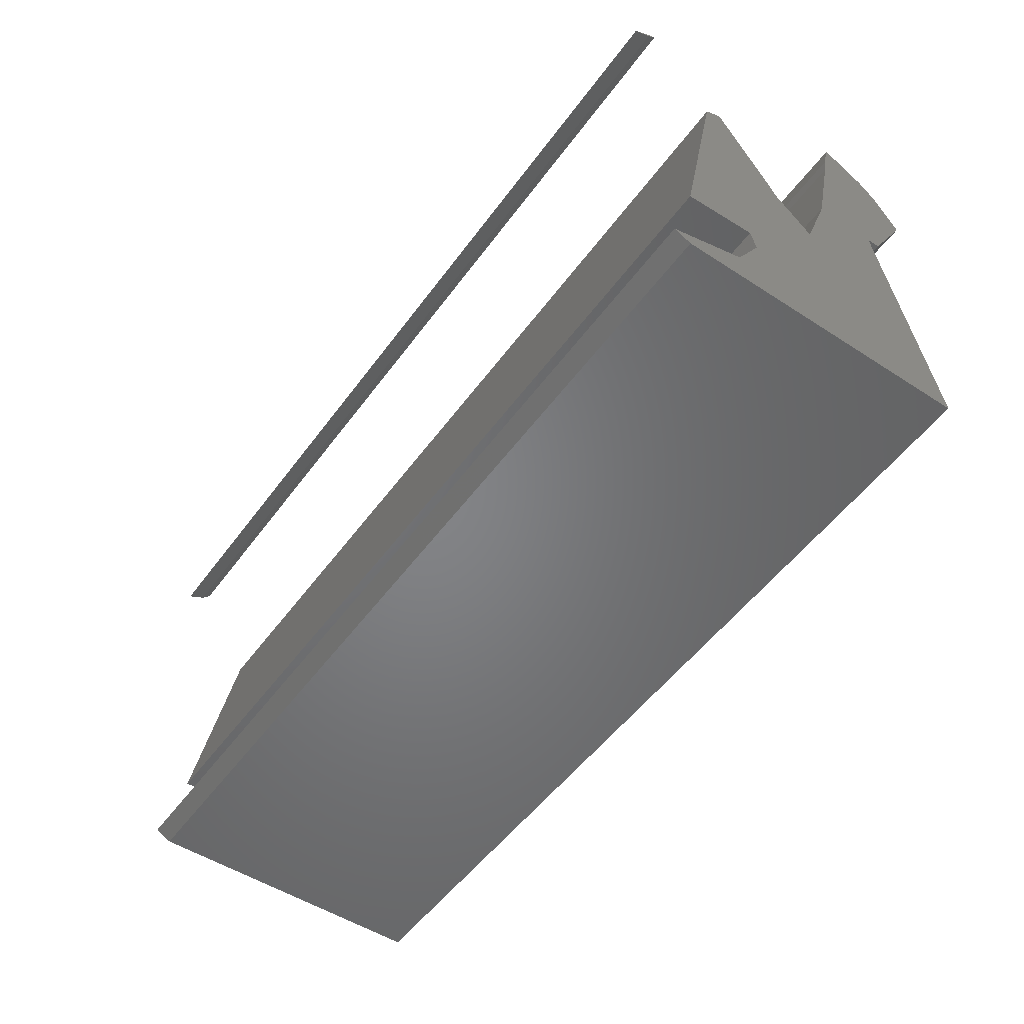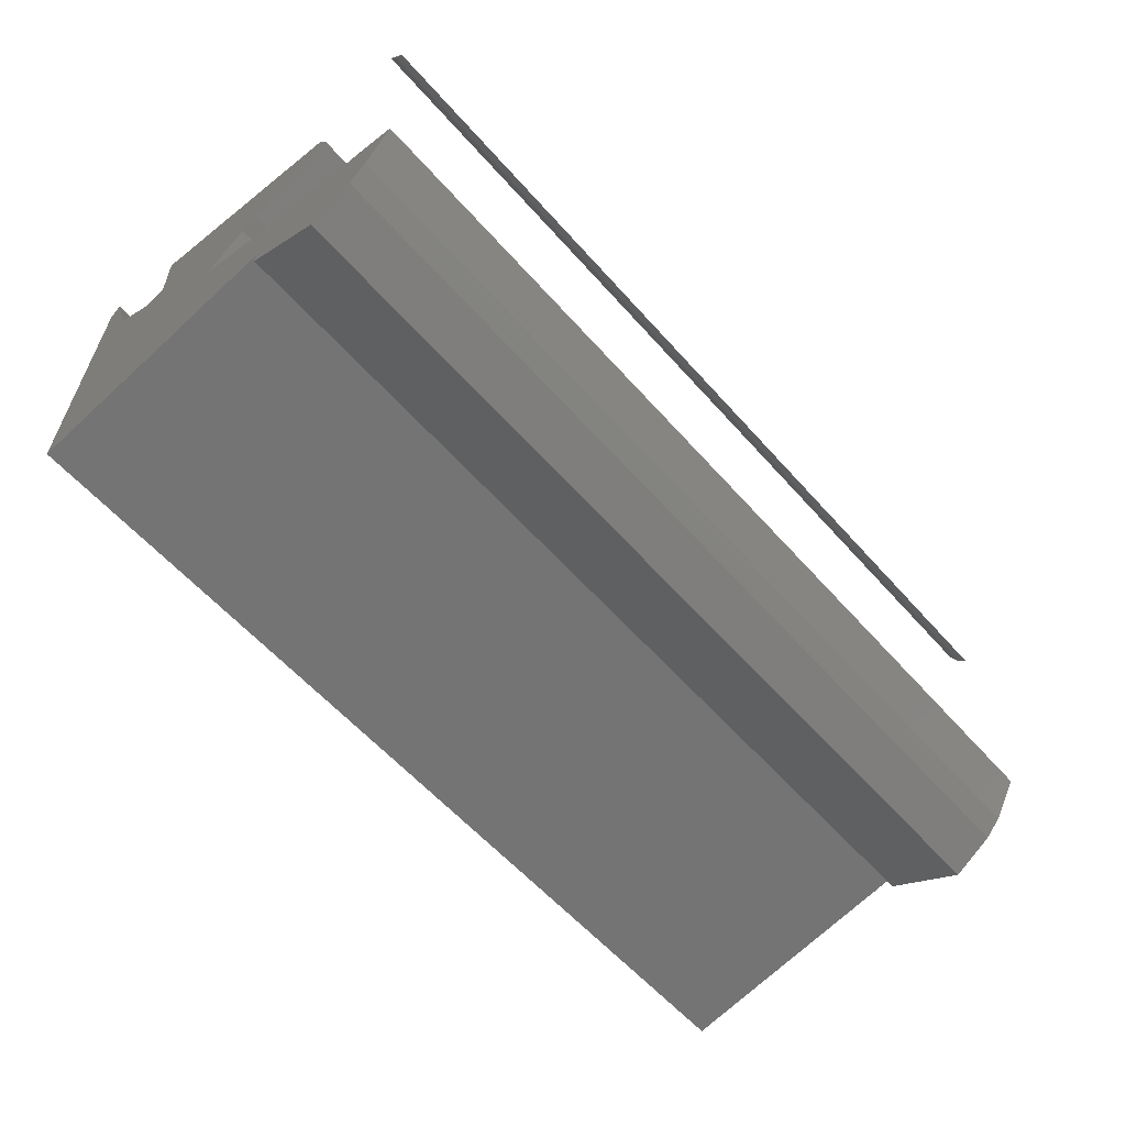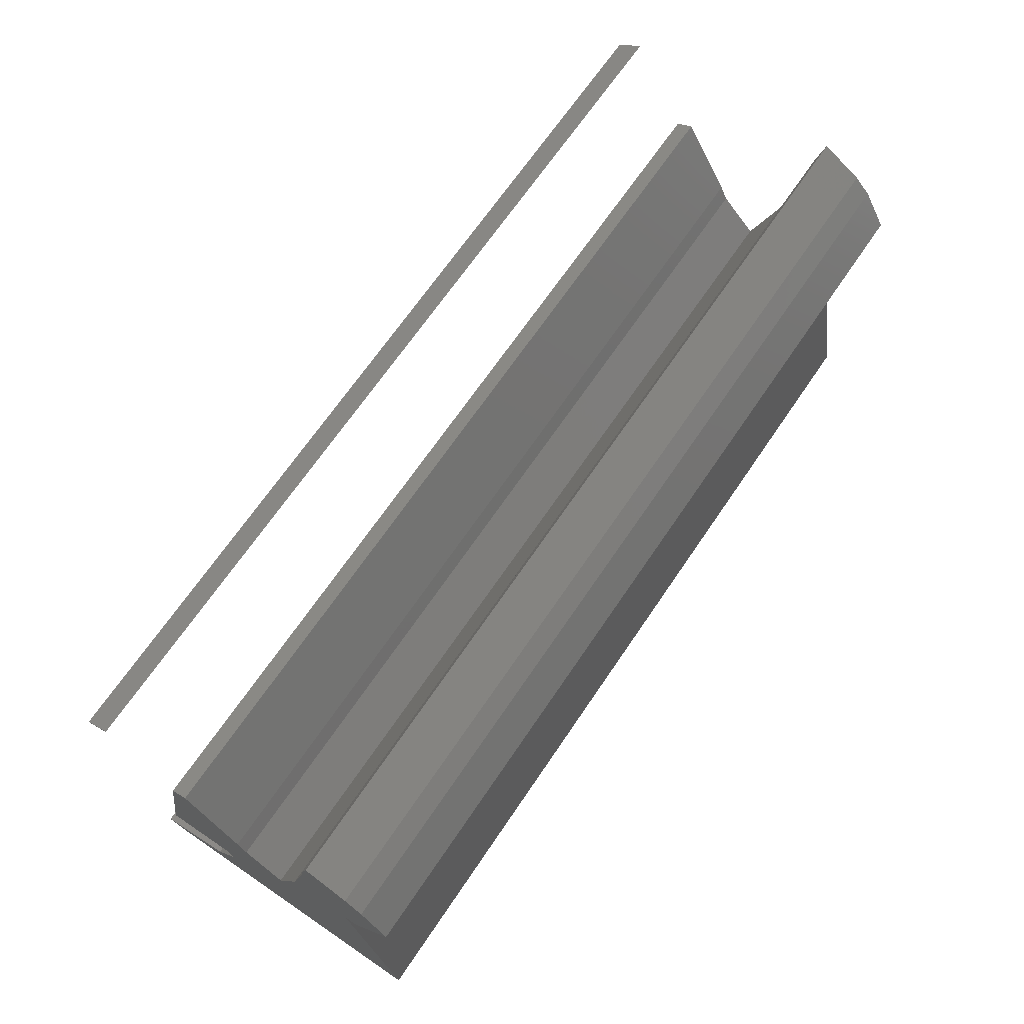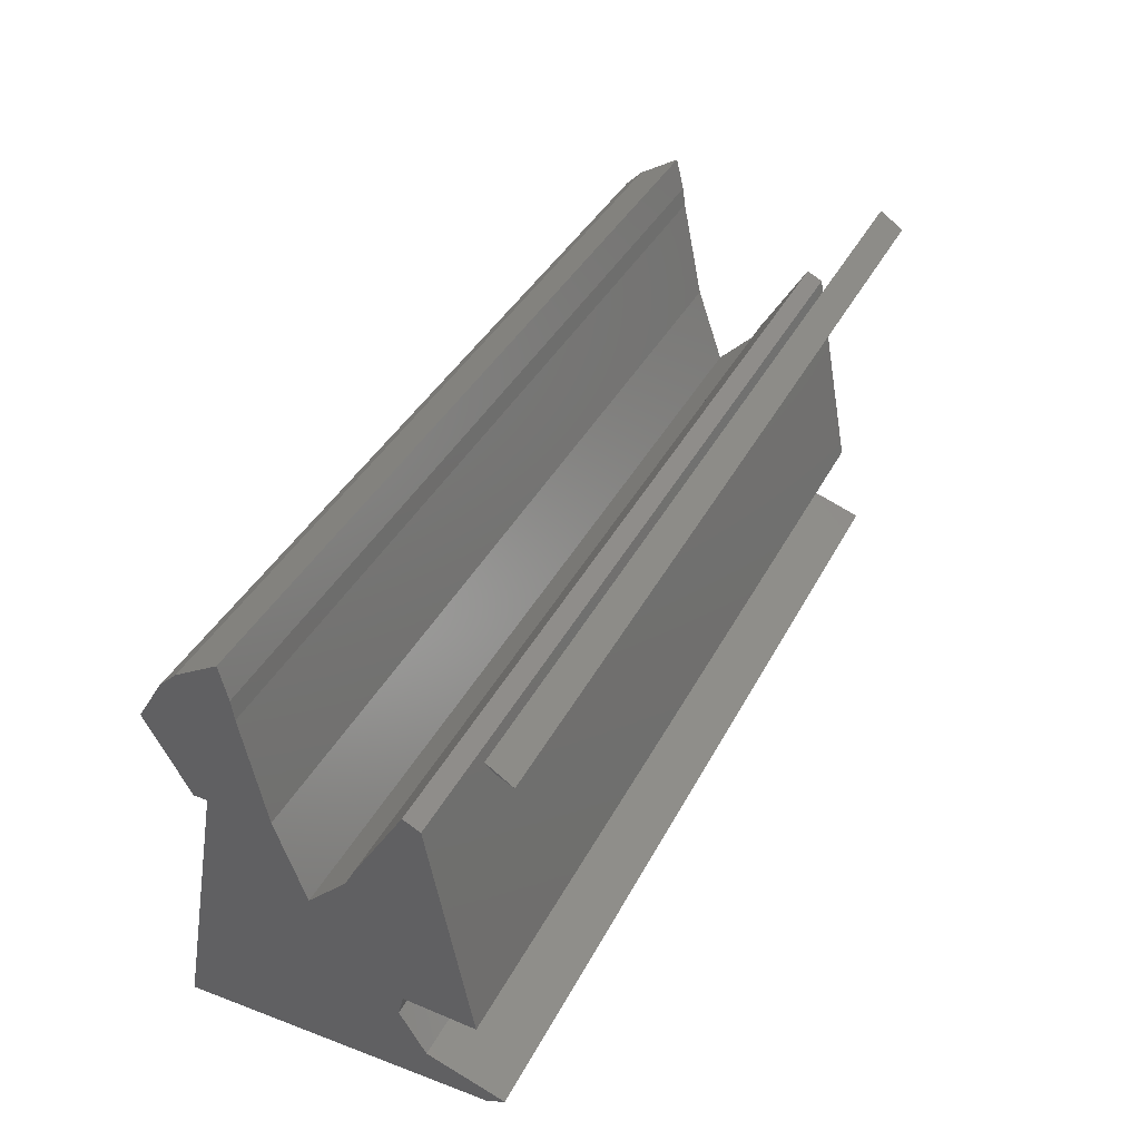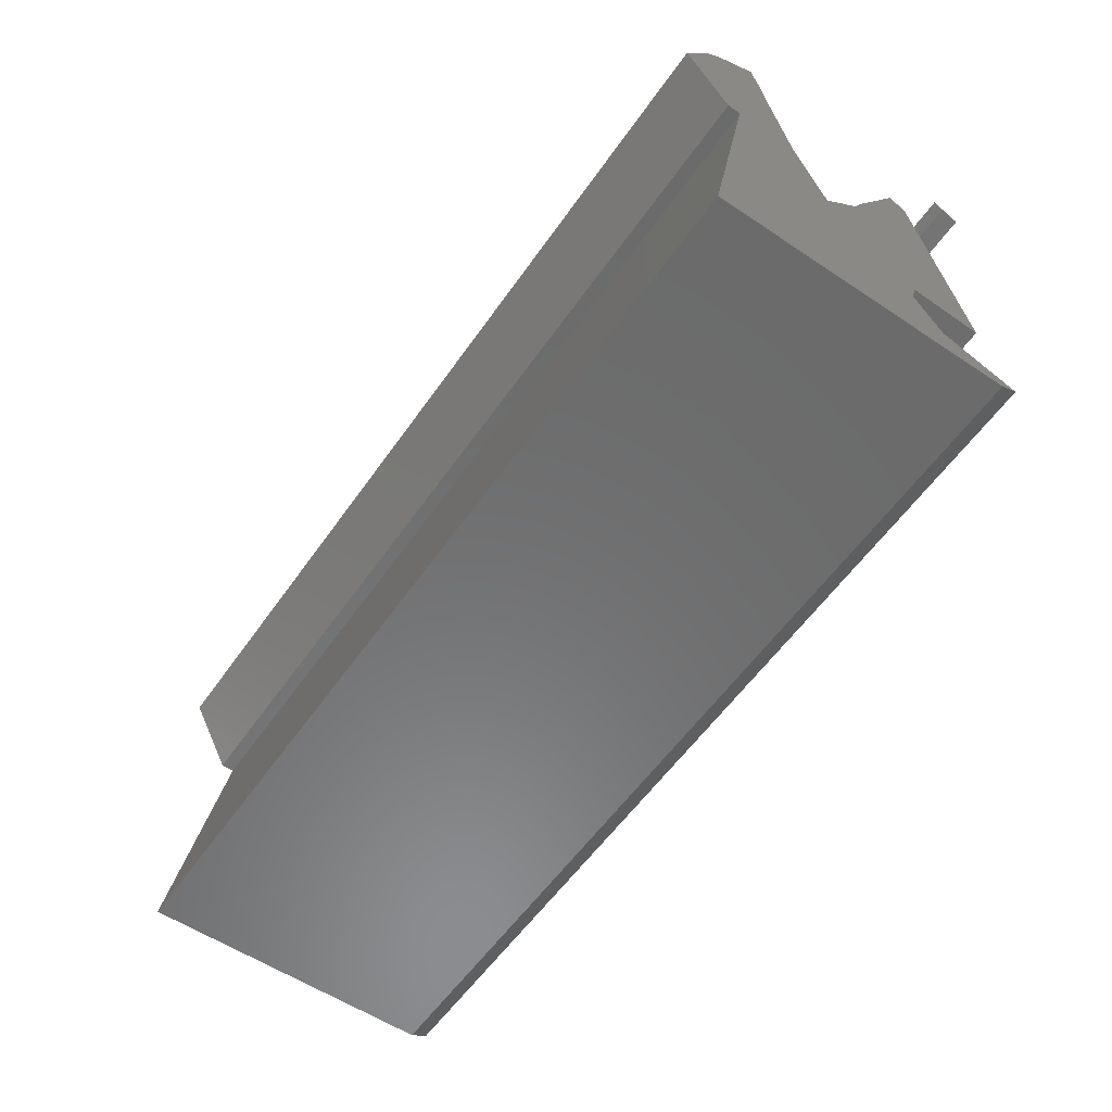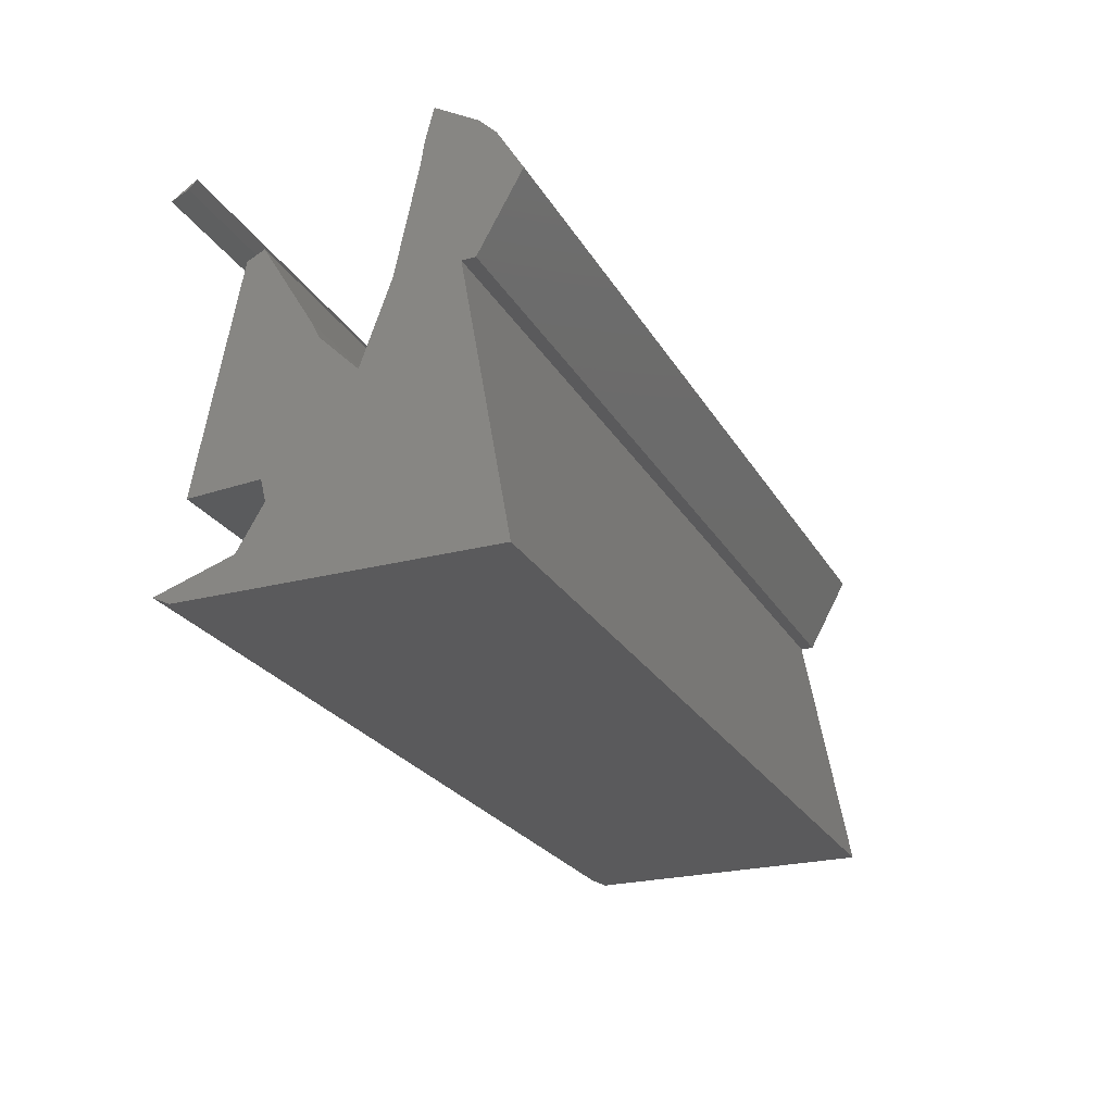
<metadata>
{"format":"stl","ext":"stl","renderer":"f3d","projection":"perspective","resolution":1024,"background":"white","views":[{"elev":-51.8,"azim":54.9,"up":"+Y"},{"elev":-59.4,"azim":131.3,"up":"+Z"},{"elev":68.5,"azim":124.2,"up":"+Y"},{"elev":38.6,"azim":-64.9,"up":"+Y"},{"elev":-57.6,"azim":-124.7,"up":"+Y"},{"elev":-24.3,"azim":113.4,"up":"+Y"}]}
</metadata>
<code>
# stl→obj: 92 verts, 176 faces
v -0.01587 -0.03545 0.09259
v 0.9841 -0.02628 0.1109
v -0.01587 -0.02628 0.1109
v 0.9841 -0.03545 0.09259
v 0.9841 0.001235 0.0284
v -0.01587 0.001235 0.0284
v -0.01587 -0.03545 -0.2376
v 0.9841 -0.03545 -0.2376
v -0.03175 -0.02628 0.1109
v -0.03175 -0.03545 0.09259
v 0.9841 0.0746 -0.06332
v 0.9841 0.1113 -0.08166
v 0.9841 0.1296 -0.09083
v 0.9841 0.04709 0.0008819
v 0.9841 0.148 -0.1
v 0.9841 0.07151 -0.01377
v 0.9841 0.2489 -0.1864
v 0.9841 0.2489 -0.1183
v 0.9841 0.161 -0.08697
v -0.01587 0.04709 0.0008819
v -0.03175 0.001235 0.0284
v -0.01587 0.2489 -0.1864
v -0.03175 -0.03545 -0.2376
v -0.03175 0.0746 -0.06332
v -0.03175 0.1113 -0.08166
v -0.03175 0.1296 -0.09083
v -0.03175 0.04709 0.0008819
v -0.03175 0.148 -0.1
v -0.03175 0.07151 -0.01377
v -0.03175 0.2489 -0.1864
v -0.03175 0.2489 -0.1183
v -0.03175 0.161 -0.08697
v 0.9841 0.07023 0.006667
v 0.9841 0.1205 -0.07249
v 0.9841 0.09295 -0.02663
v -0.01587 0.161 -0.08697
v -0.01587 0.2489 -0.1183
v 0.9841 0.3222 -0.1367
v 0.9841 0.365 -0.1428
v 0.9841 0.4231 -0.155
v -0.01587 0.07023 0.006667
v -0.01587 0.2489 -0.2009
v 0.9841 0.2489 -0.2009
v -0.03175 0.07023 0.006667
v -0.03175 0.1205 -0.07249
v -0.03175 0.09295 -0.02663
v -0.03175 0.3222 -0.1367
v -0.03175 0.365 -0.1428
v -0.03175 0.4231 -0.155
v 0.9841 0.08377 0.01005
v 0.9841 0.1113 -0.01746
v 0.9841 0.06543 0.08342
v 0.9841 0.203 -0.04497
v 0.9841 0.2213 -0.0358
v 0.9841 0.3039 0.03757
v 0.9841 0.3131 0.01922
v -0.01587 0.365 -0.1428
v -0.01587 0.203 -0.04497
v 0.9841 0.3864 -0.1459
v 0.9841 0.3314 -0.2467
v 0.9841 0.3772 -0.2192
v 0.9841 0.3956 -0.2009
v -0.01587 0.06543 0.08342
v -0.01587 0.3314 -0.2467
v -0.03175 0.2489 -0.2009
v -0.03175 0.08377 0.01005
v -0.03175 0.1113 -0.01746
v -0.03175 0.06543 0.08342
v -0.03175 0.203 -0.04497
v -0.03175 0.2213 -0.0358
v -0.03175 0.3039 0.03757
v -0.03175 0.3131 0.01922
v -0.03175 0.3864 -0.1459
v -0.03175 0.3314 -0.2467
v -0.03175 0.3772 -0.2192
v -0.03175 0.3956 -0.2009
v -0.01587 0.3039 0.03757
v -0.01587 0.3131 0.01922
v -0.01587 0.2213 -0.0358
v -0.01587 0.3864 -0.1459
v -0.01587 0.4231 -0.155
v -0.01587 0.3956 -0.2009
v -0.01587 0.3772 -0.2192
v -0.01587 0.4048 0.1109
v -0.01587 0.4139 0.1018
v 0.9841 0.4139 0.1018
v 0.9841 0.4048 0.1109
v -0.01587 0.3956 0.1293
v 0.9841 0.3956 0.1293
v -0.03175 0.4139 0.1018
v -0.03175 0.4048 0.1109
v -0.03175 0.3956 0.1293
f 1 2 3
f 1 4 2
f 3 5 6
f 3 2 5
f 7 4 1
f 7 8 4
f 1 3 9
f 1 9 10
f 5 8 11
f 12 11 8
f 13 12 8
f 14 5 11
f 15 13 8
f 4 8 5
f 16 14 11
f 17 15 8
f 2 4 5
f 18 19 15
f 18 15 17
f 6 14 20
f 6 5 14
f 3 6 21
f 3 21 9
f 22 8 7
f 22 17 8
f 7 1 10
f 7 10 23
f 21 24 23
f 25 23 24
f 26 23 25
f 27 24 21
f 28 23 26
f 10 21 23
f 29 24 27
f 30 23 28
f 9 21 10
f 31 28 32
f 31 30 28
f 33 14 16
f 34 11 12
f 34 12 13
f 35 16 11
f 35 11 34
f 19 13 15
f 19 34 13
f 36 18 37
f 36 19 18
f 38 18 17
f 39 38 17
f 40 39 17
f 20 33 41
f 20 14 33
f 6 20 27
f 6 27 21
f 42 17 22
f 42 43 17
f 22 7 23
f 22 23 30
f 44 29 27
f 45 25 24
f 45 26 25
f 46 24 29
f 46 45 24
f 32 28 26
f 32 26 45
f 36 37 31
f 36 31 32
f 47 30 31
f 48 30 47
f 49 30 48
f 50 16 35
f 50 33 16
f 51 50 35
f 51 35 34
f 52 33 50
f 52 50 51
f 53 34 19
f 53 51 34
f 54 52 51
f 54 51 53
f 55 54 56
f 55 52 54
f 37 39 57
f 37 18 39
f 58 19 36
f 58 53 19
f 39 18 38
f 39 40 59
f 60 17 43
f 61 17 60
f 62 17 61
f 40 17 62
f 41 52 63
f 41 33 52
f 20 41 44
f 20 44 27
f 64 43 42
f 64 60 43
f 42 22 30
f 42 30 65
f 66 46 29
f 66 29 44
f 67 46 66
f 67 45 46
f 68 66 44
f 68 67 66
f 69 32 45
f 69 45 67
f 70 67 68
f 70 69 67
f 71 72 70
f 71 70 68
f 37 57 48
f 37 48 31
f 58 36 32
f 58 32 69
f 48 47 31
f 48 73 49
f 74 65 30
f 75 74 30
f 76 75 30
f 49 76 30
f 63 55 77
f 63 52 55
f 77 56 78
f 77 55 56
f 78 54 79
f 78 56 54
f 79 53 58
f 79 54 53
f 57 59 80
f 57 39 59
f 80 40 81
f 80 59 40
f 81 62 82
f 81 40 62
f 82 61 83
f 82 62 61
f 83 60 64
f 83 61 60
f 41 63 68
f 41 68 44
f 64 42 65
f 64 65 74
f 63 77 71
f 63 71 68
f 77 78 72
f 77 72 71
f 78 79 70
f 78 70 72
f 79 58 69
f 79 69 70
f 57 80 73
f 57 73 48
f 80 81 49
f 80 49 73
f 81 82 76
f 81 76 49
f 82 83 75
f 82 75 76
f 83 64 74
f 83 74 75
f 84 85 86
f 84 86 87
f 85 88 89
f 85 89 86
f 88 84 87
f 88 87 89
f 84 90 85
f 84 91 90
f 86 89 87
f 85 92 88
f 85 90 92
f 88 91 84
f 88 92 91
f 90 91 92

</code>
